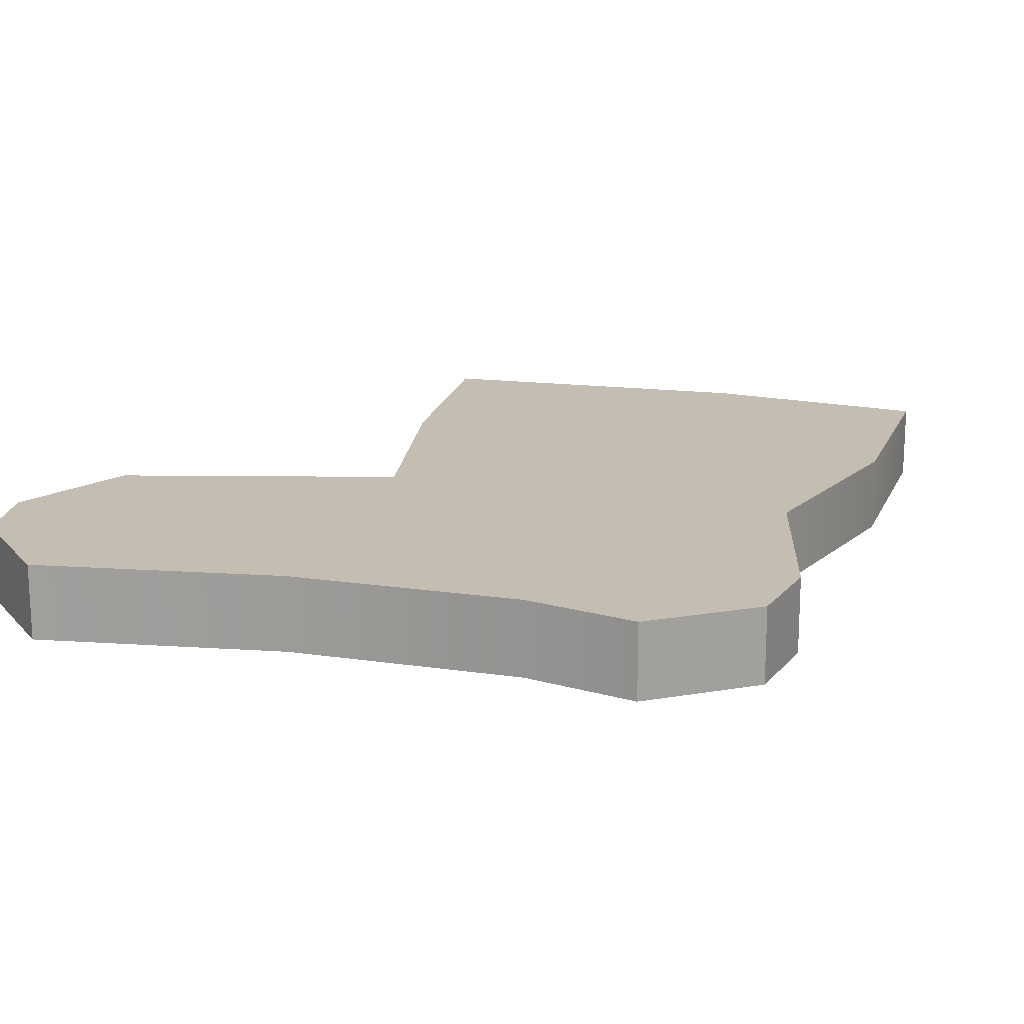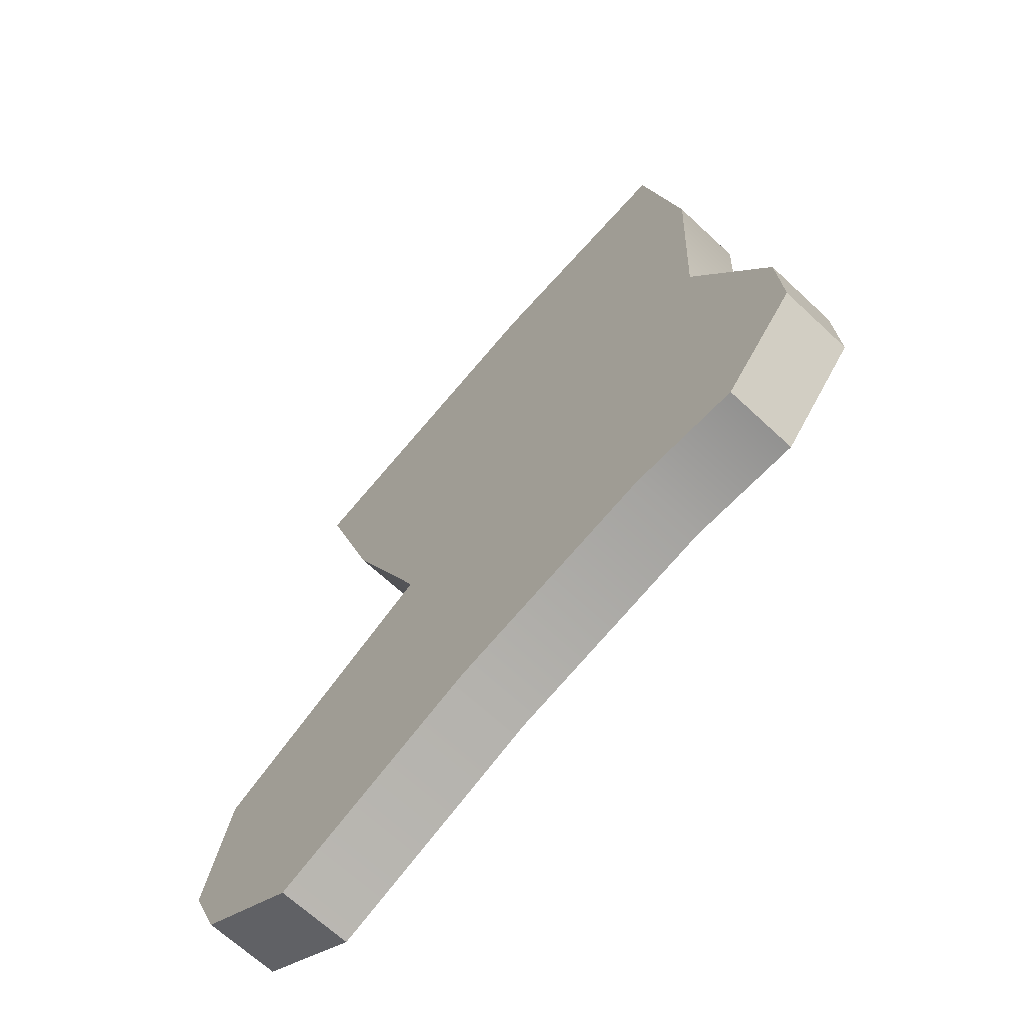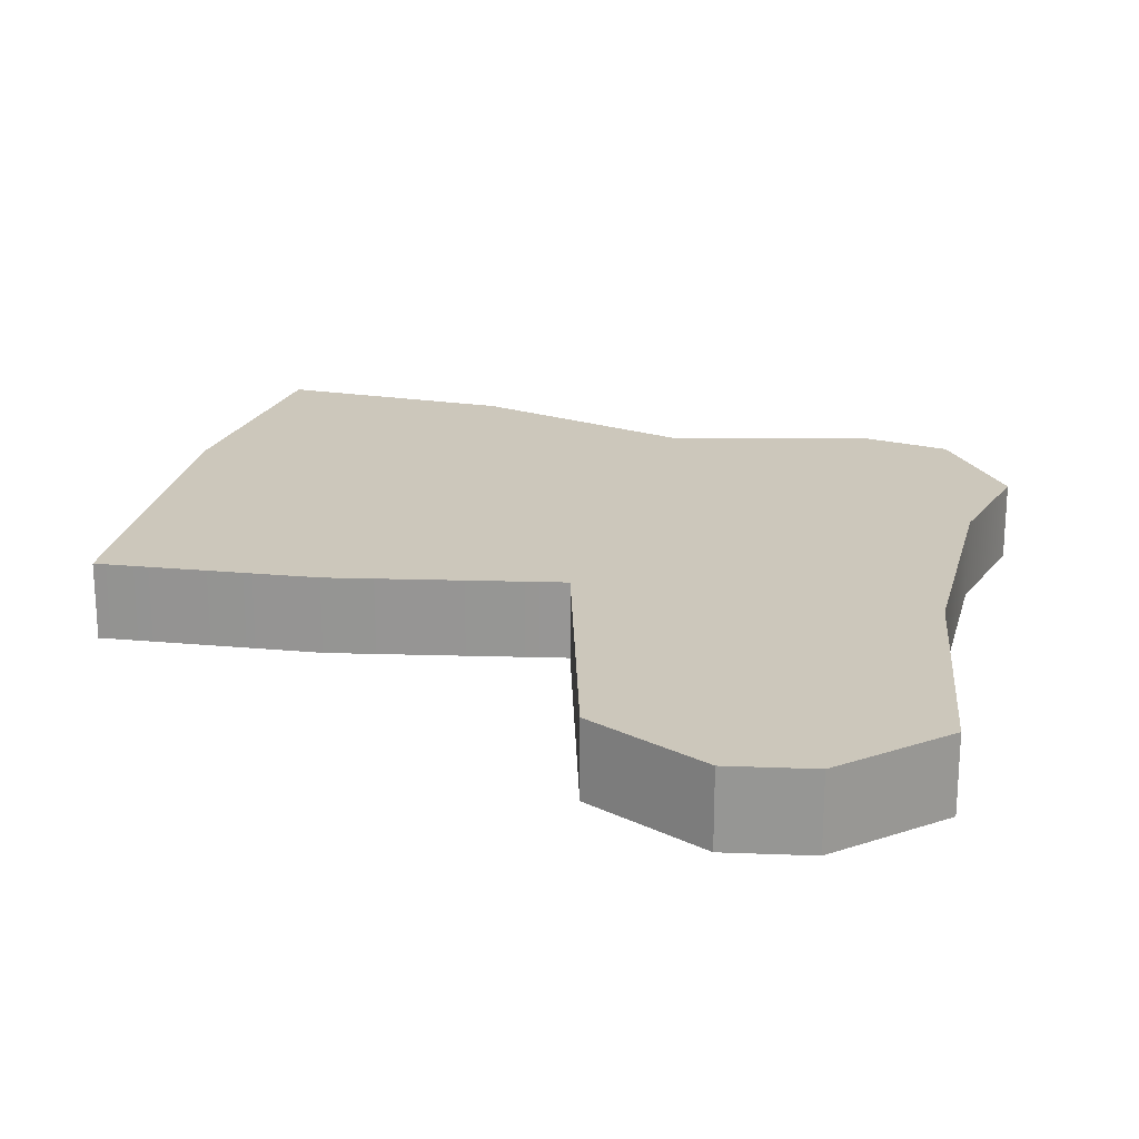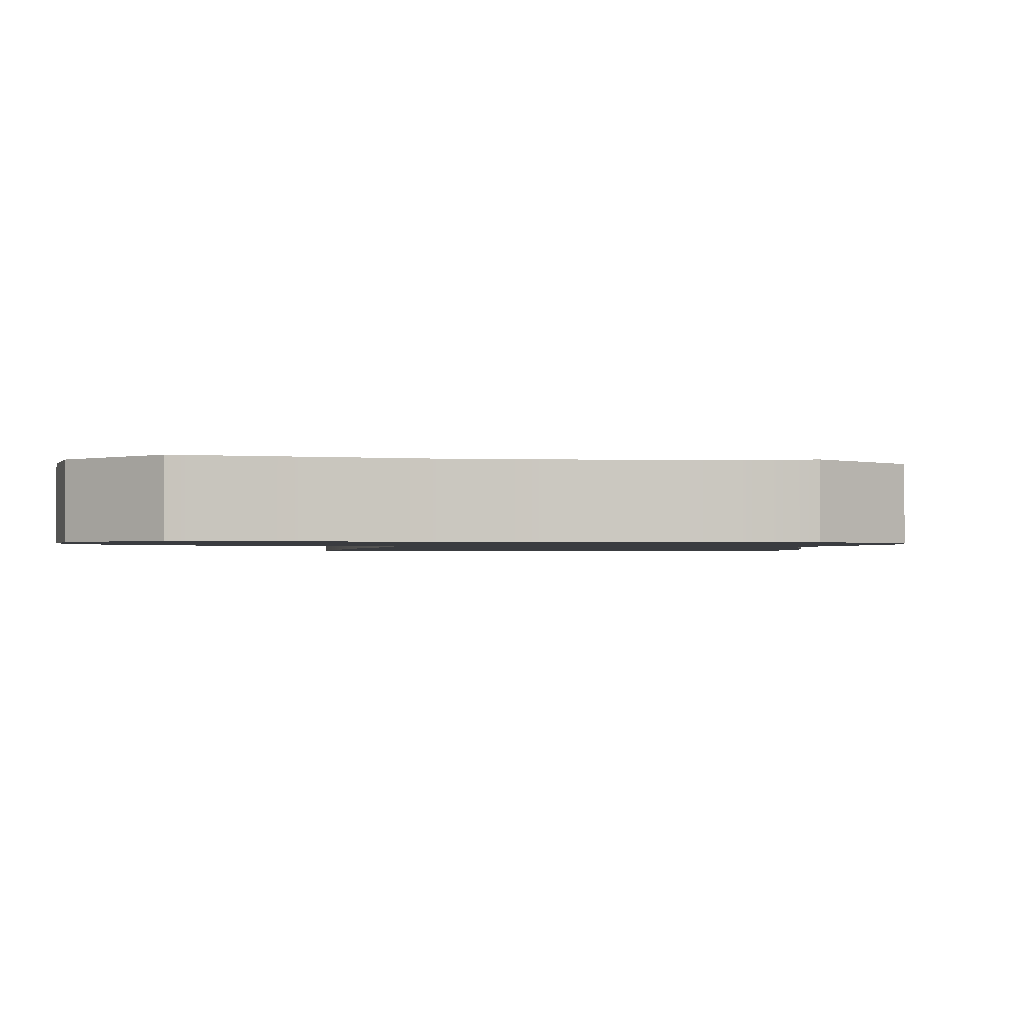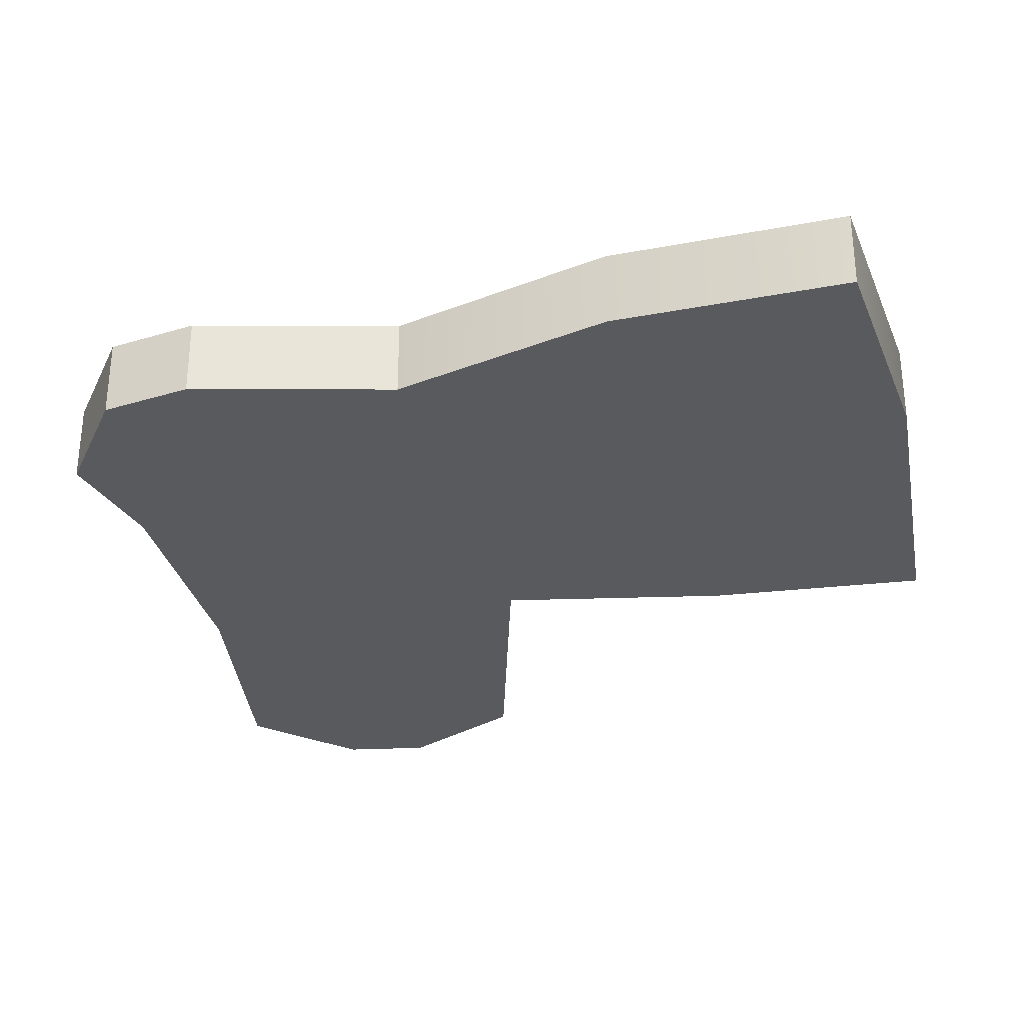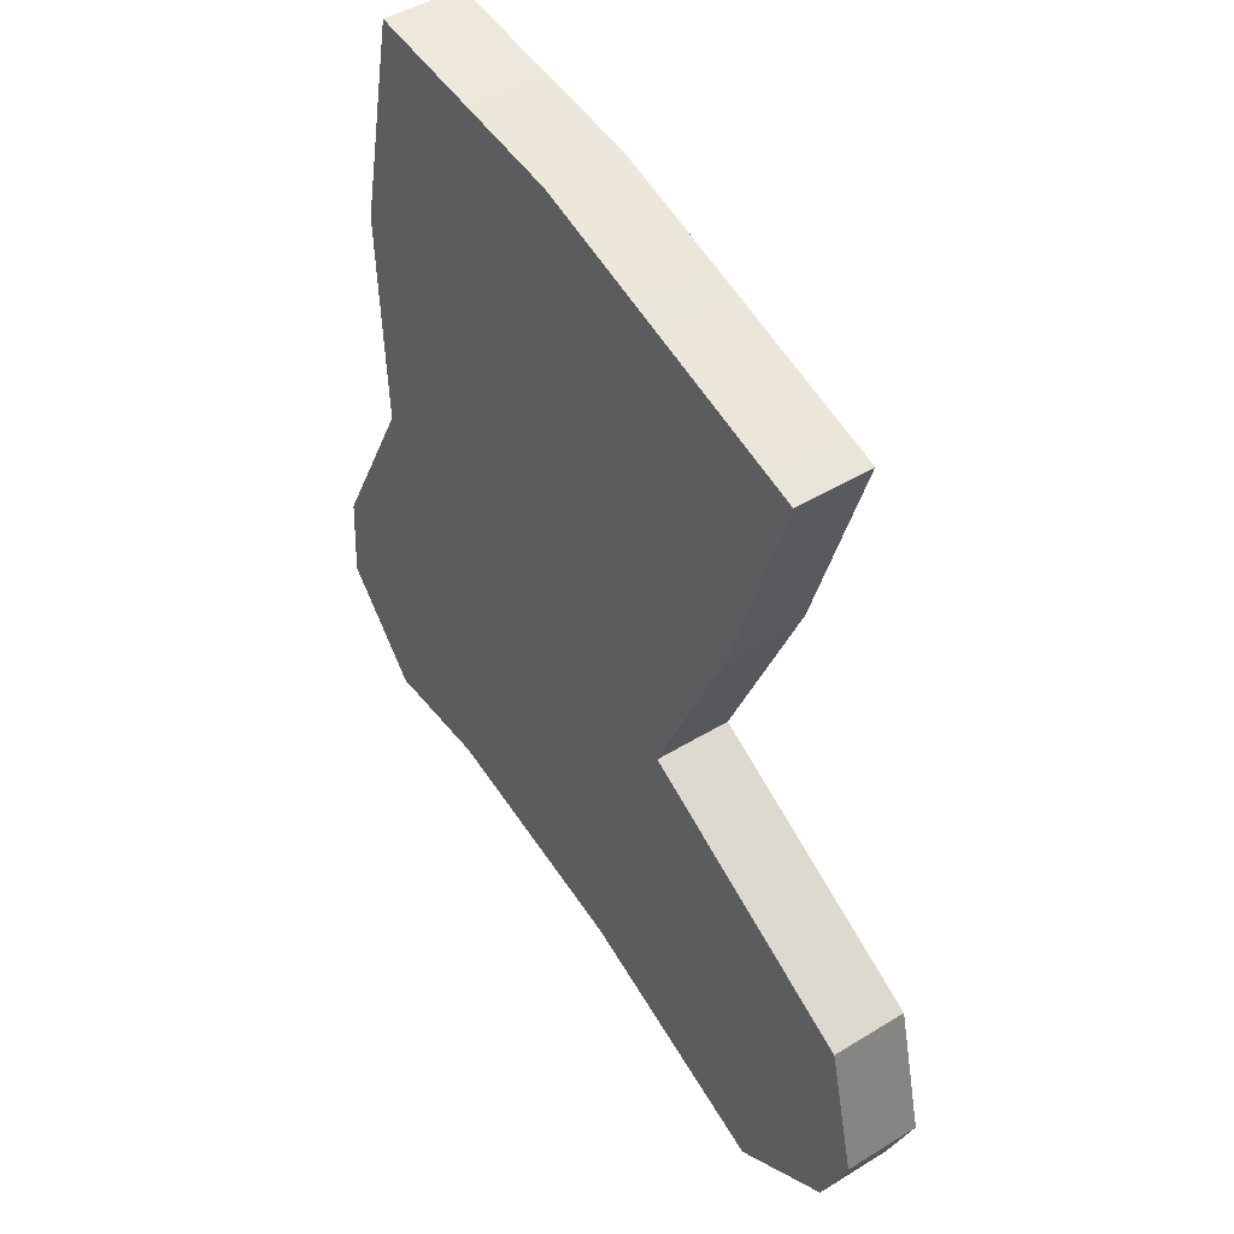
<metadata>
{"format":"obj","ext":"obj","renderer":"f3d","projection":"perspective","resolution":1024,"background":"white","views":[{"elev":17.2,"azim":29.5,"up":"+Z"},{"elev":-66.8,"azim":46.8,"up":"+Y"},{"elev":21.7,"azim":-63.2,"up":"+Z"},{"elev":-1.6,"azim":6.0,"up":"+Z"},{"elev":-31.6,"azim":116.5,"up":"+Z"},{"elev":45.7,"azim":-125.3,"up":"+Y"}]}
</metadata>
<code>
g default
v -2.986 8.907 0.656
v -1.423 4.783 0.656
v -3.944 3.422 0.656
v -2.836 0.6294 0.656
v -0.5531 1.544 0.656
v 2.825 2.041 0.656
v 2.692 5.638 0.656
v 2.341 10.07 0.656
v -3.931 1.341 0.656
v -0.9404 2.761 0.656
v 3.637 2.966 0.656
v -4.257 2.113 0.656
v -1.23 3.512 0.656
v 3.588 3.853 0.656
v -2.986 8.907 1.4
v -1.423 4.783 1.4
v 2.692 5.638 1.4
v 2.341 10.07 1.4
v -3.944 3.422 1.4
v -4.257 2.113 1.4
v -1.23 3.512 1.4
v 3.588 3.853 1.4
v -3.931 1.341 1.4
v -0.9404 2.761 1.4
v -2.836 0.6294 1.4
v -0.5531 1.544 1.4
v 2.825 2.041 1.4
v 3.637 2.966 1.4
v 1.262 5.47 1.4
v 0.1039 9.804 1.4
v 0.1039 9.804 0.656
v 1.262 5.47 0.656
v 1.455 4.104 0.656
v 1.538 3.101 0.656
v 1.677 2.052 0.656
v 1.677 2.052 1.4
v 1.538 3.101 1.4
v 1.455 4.104 1.4
v -2.335 6.845 1.4
v 0.8167 7.637 1.4
v 2.791 7.856 1.4
v 2.791 7.856 0.656
v 0.8167 7.637 0.656
v -2.335 6.845 0.656
g MDL_Boot3
f 15 39 40 30
f 16 19 20 21
f 21 38 29 16
f 24 23 25 26
f 26 36 37 24
f 21 20 23 24
f 24 37 38 21
f 1 31 43 44
f 2 13 12 3
f 13 2 32 33
f 10 5 4 9
f 5 10 34 35
f 13 10 9 12
f 10 13 33 34
f 1 44 39 15
f 42 8 18 41
f 31 1 15 30
f 2 3 19 16
f 3 12 20 19
f 14 7 17 22
f 9 4 25 23
f 4 5 26 25
f 5 35 36 26
f 6 11 28 27
f 12 9 23 20
f 11 14 22 28
f 30 40 41 18
f 8 31 30 18
f 43 31 8 42
f 33 32 7 14
f 34 33 14 11
f 35 34 11 6
f 36 35 6 27
f 37 36 27 28
f 38 37 28 22
f 29 38 22 17
f 39 16 29 40
f 41 40 29 17
f 7 42 41 17
f 32 43 42 7
f 44 43 32 2
f 39 44 2 16

</code>
